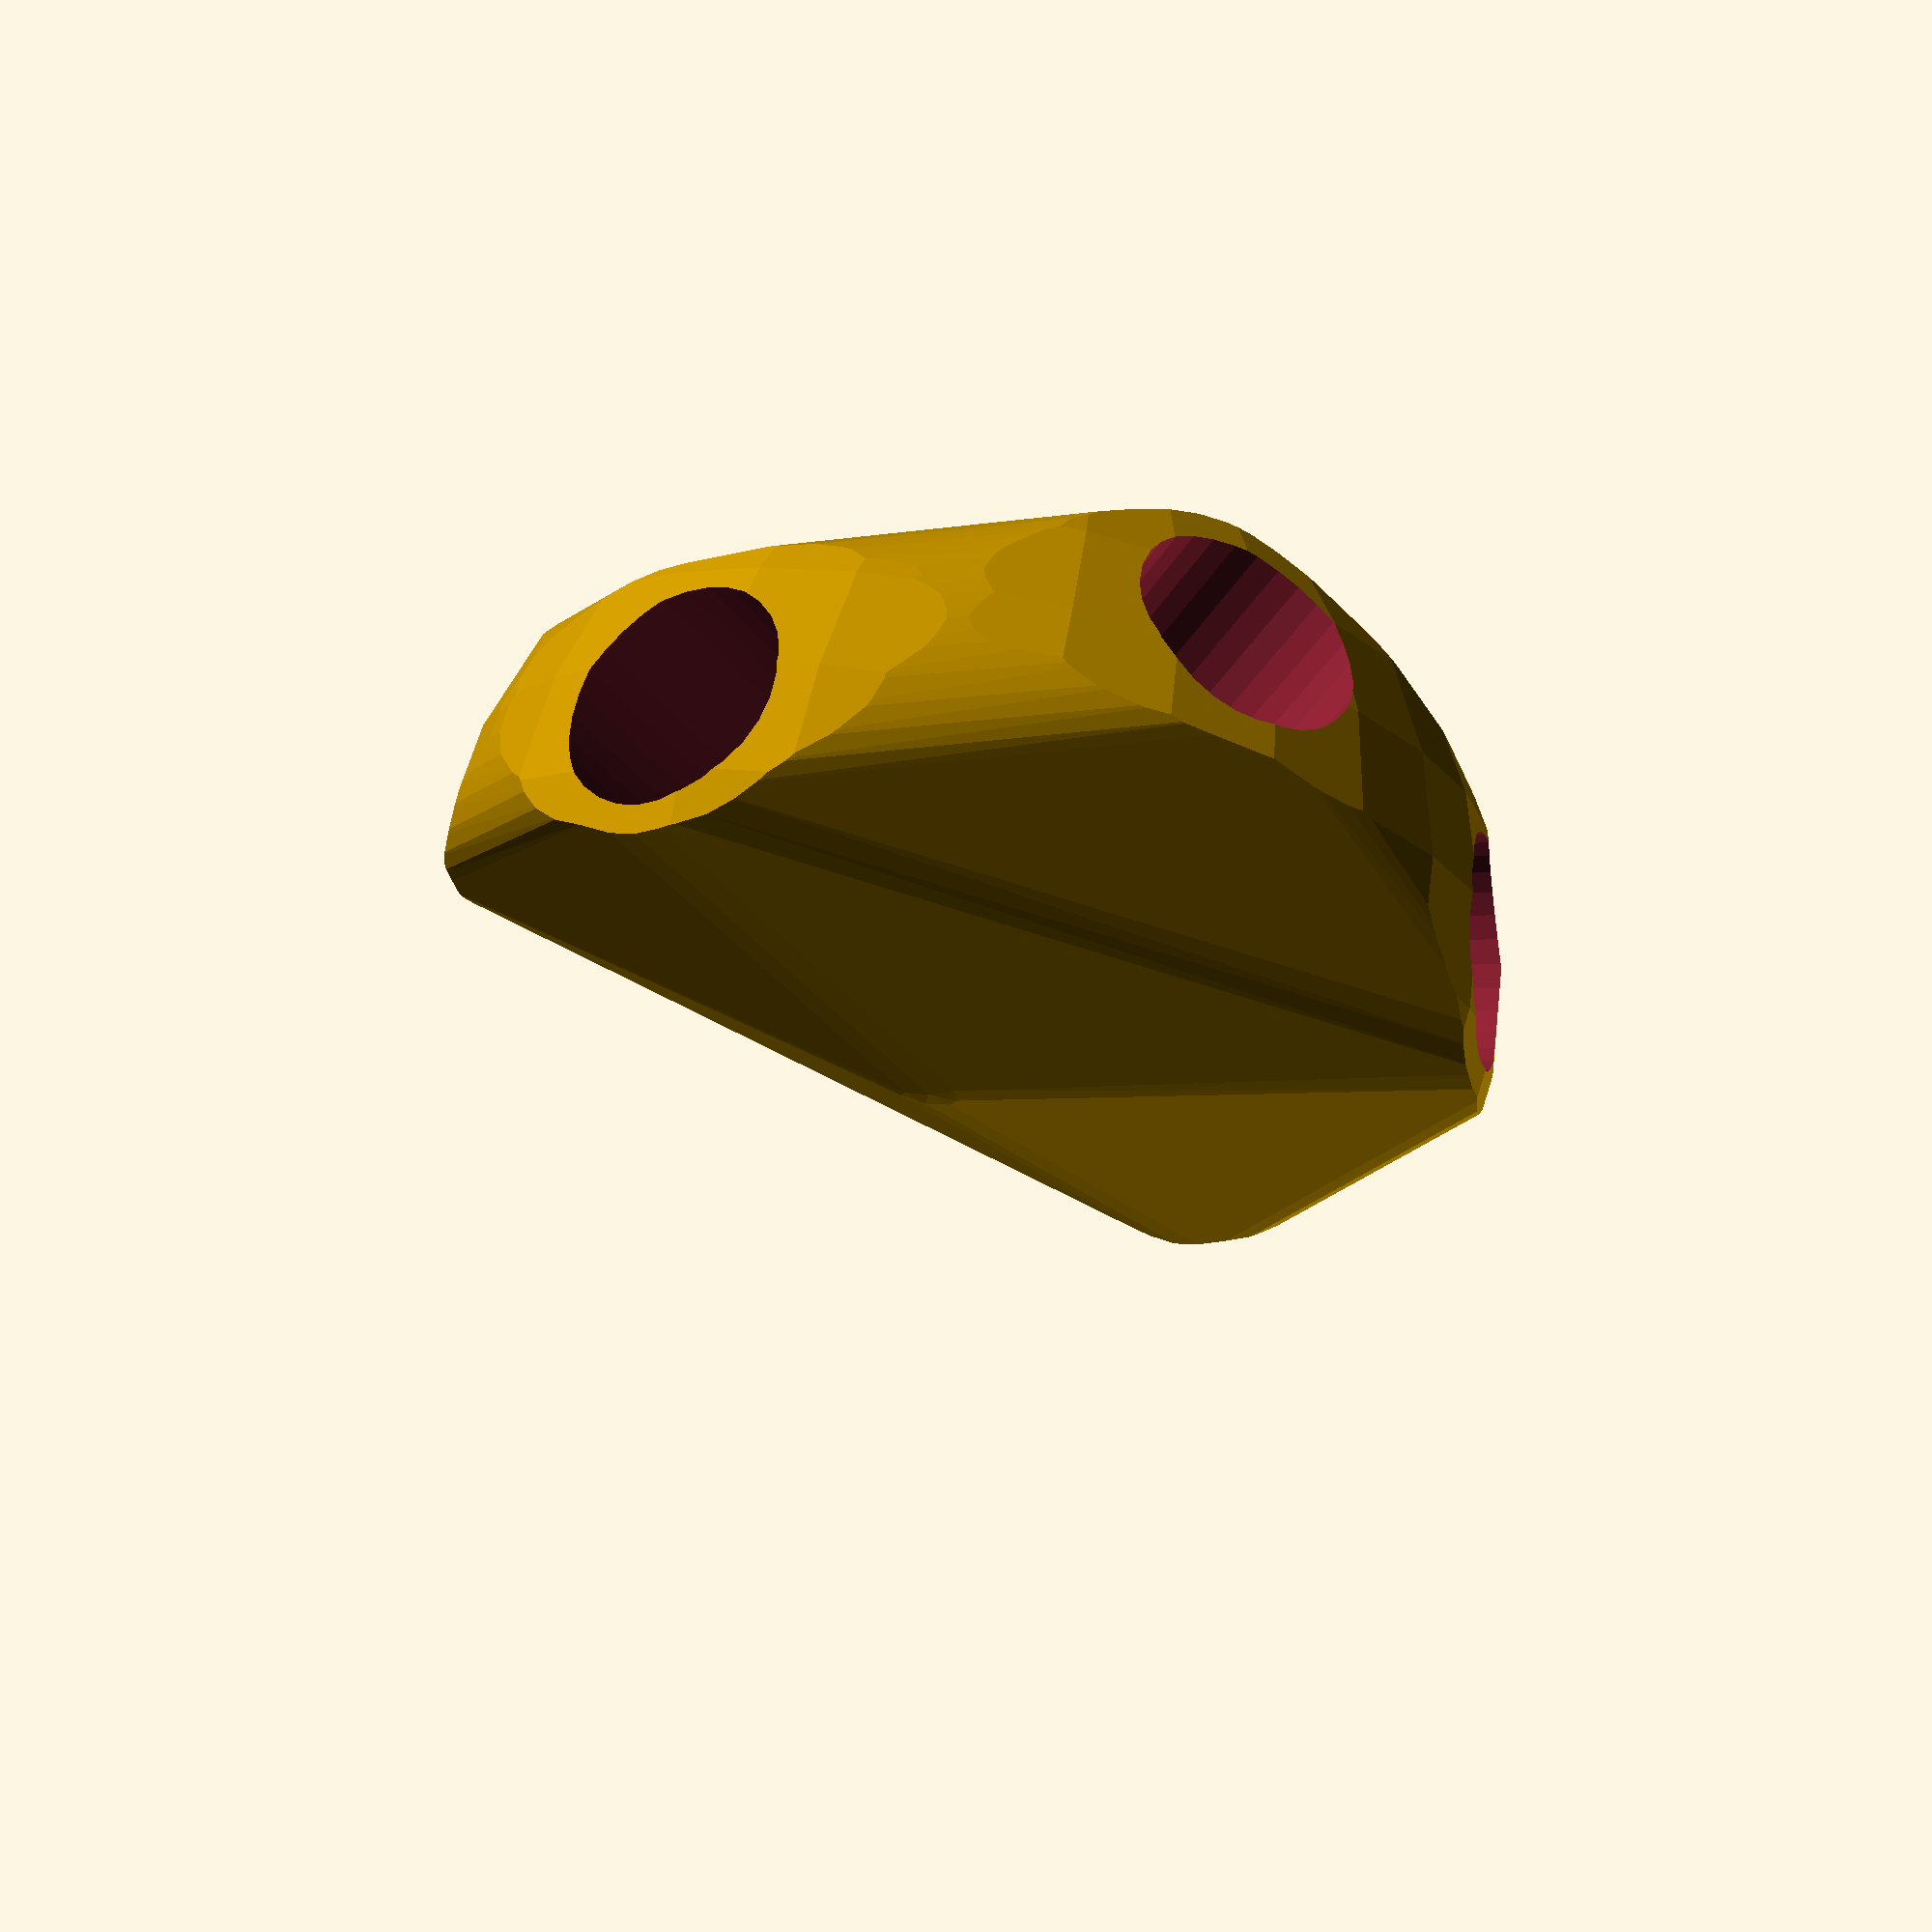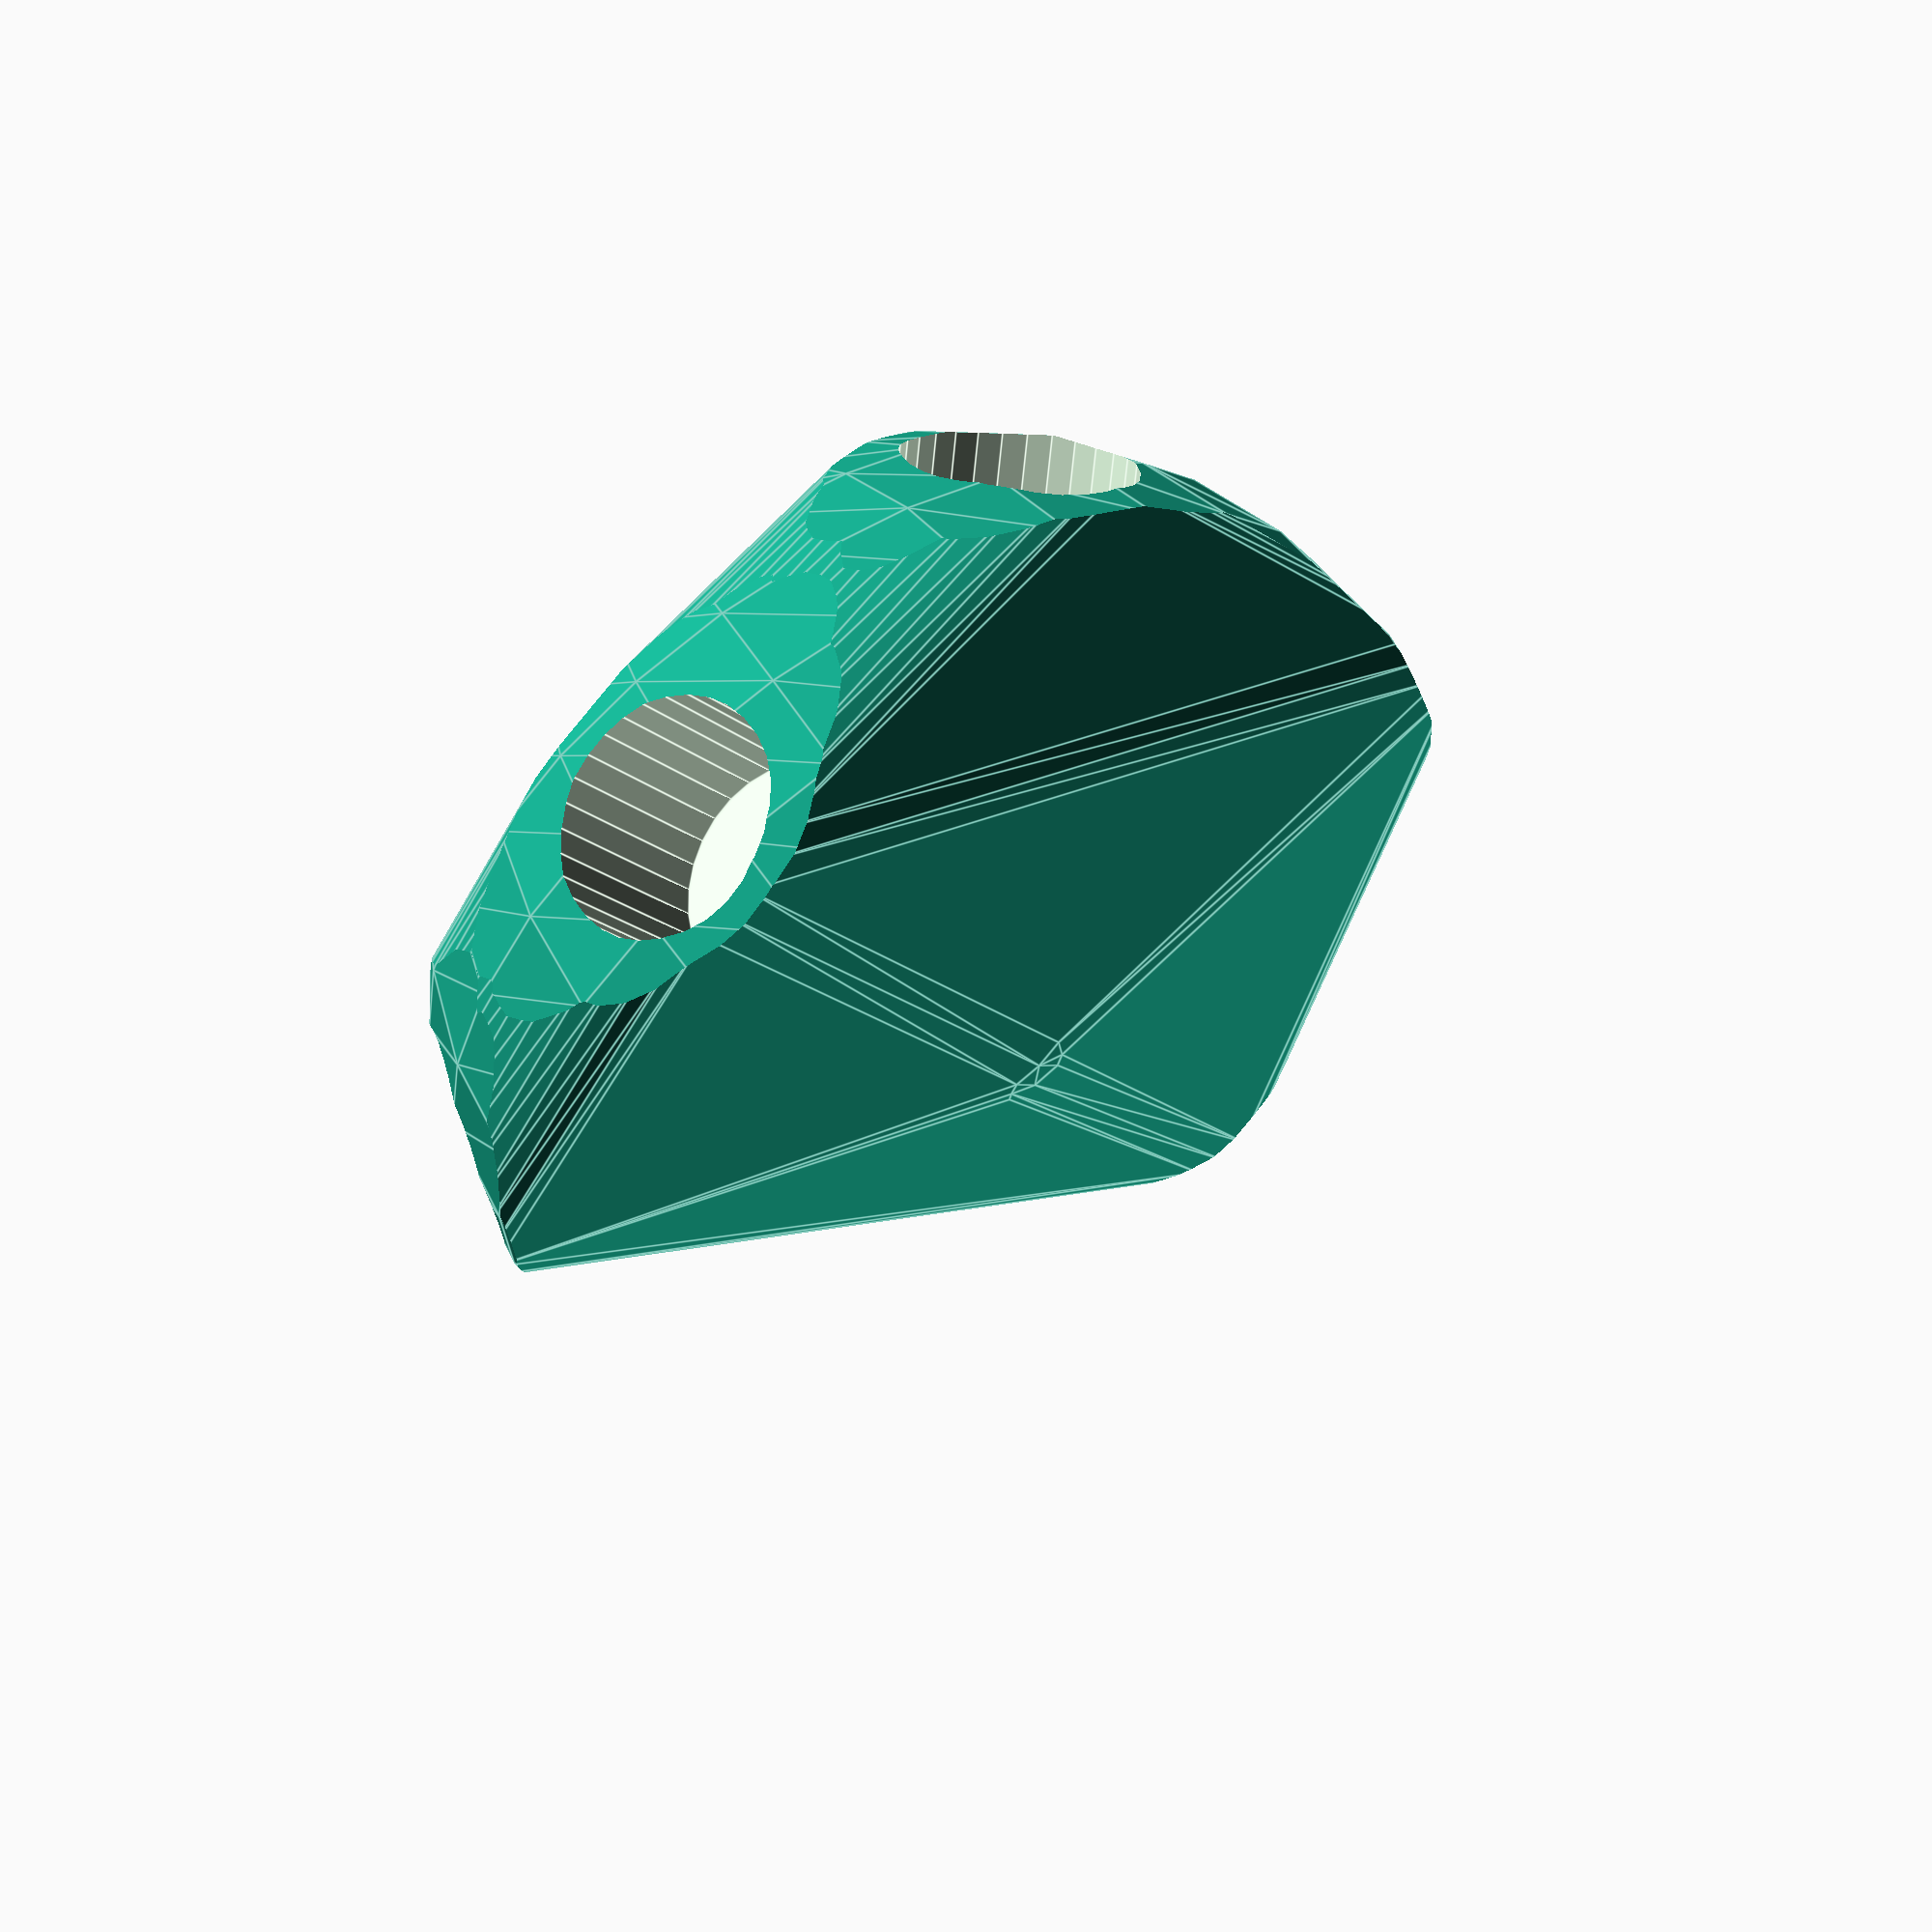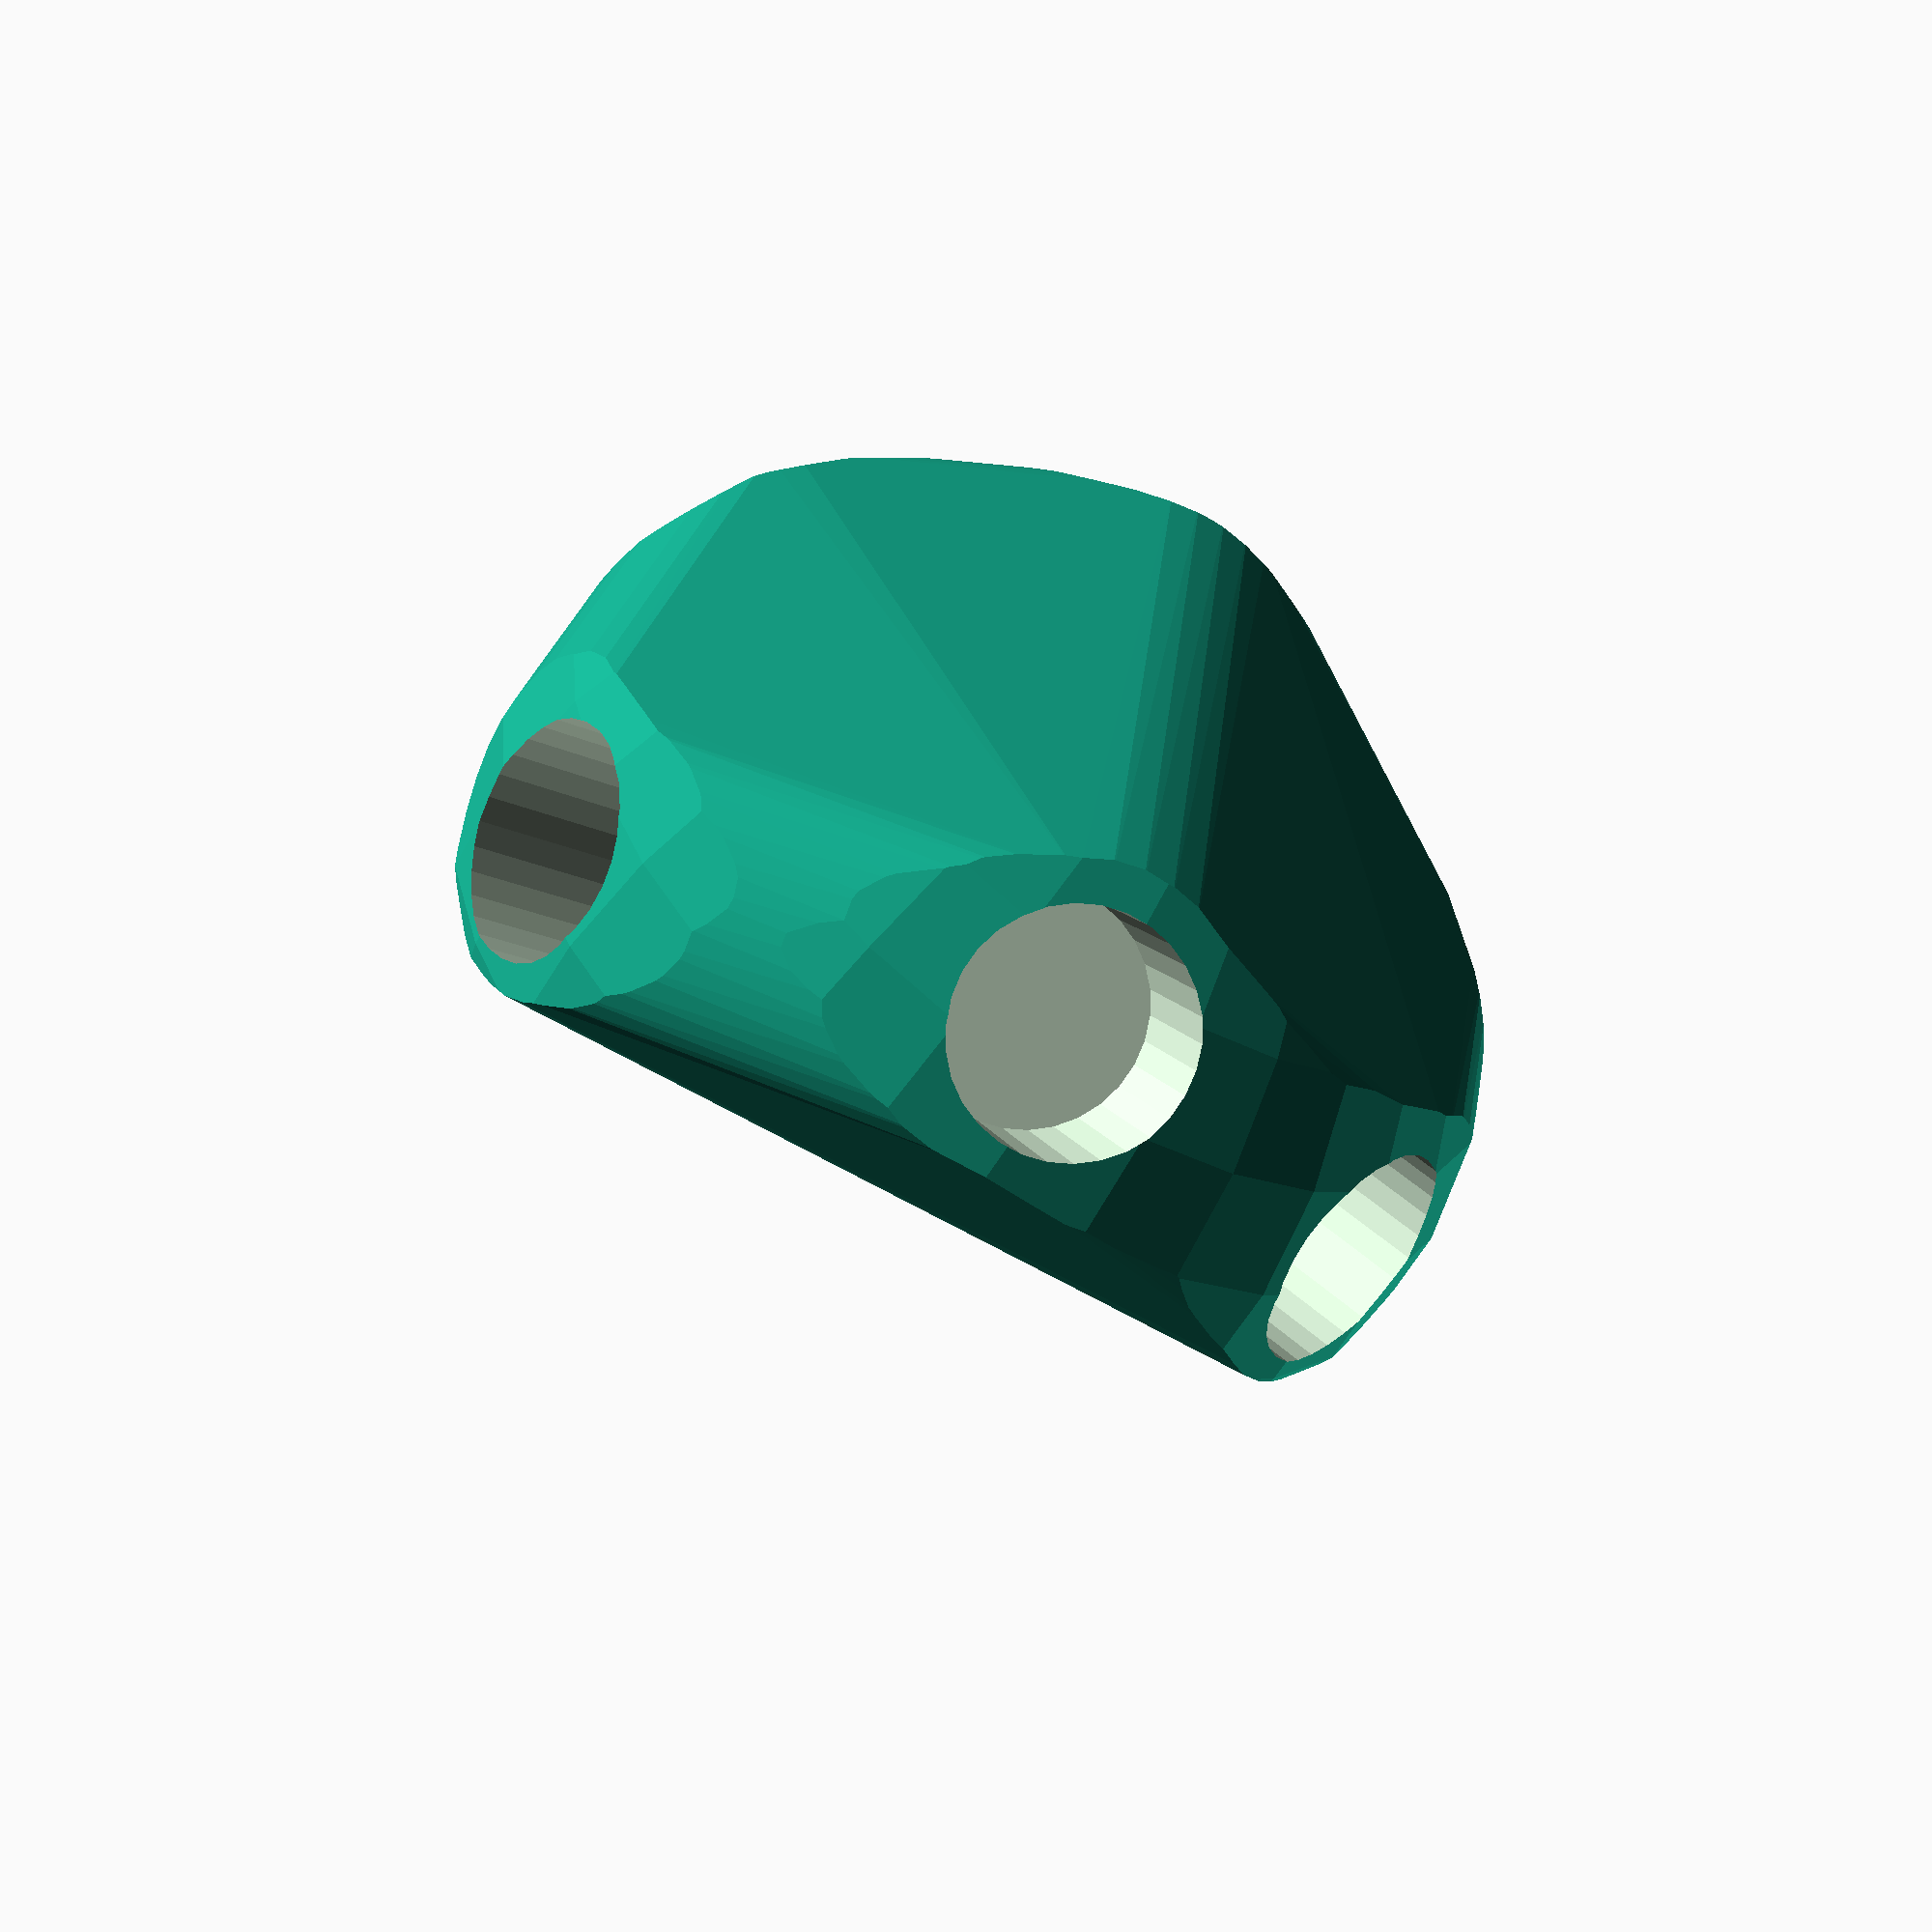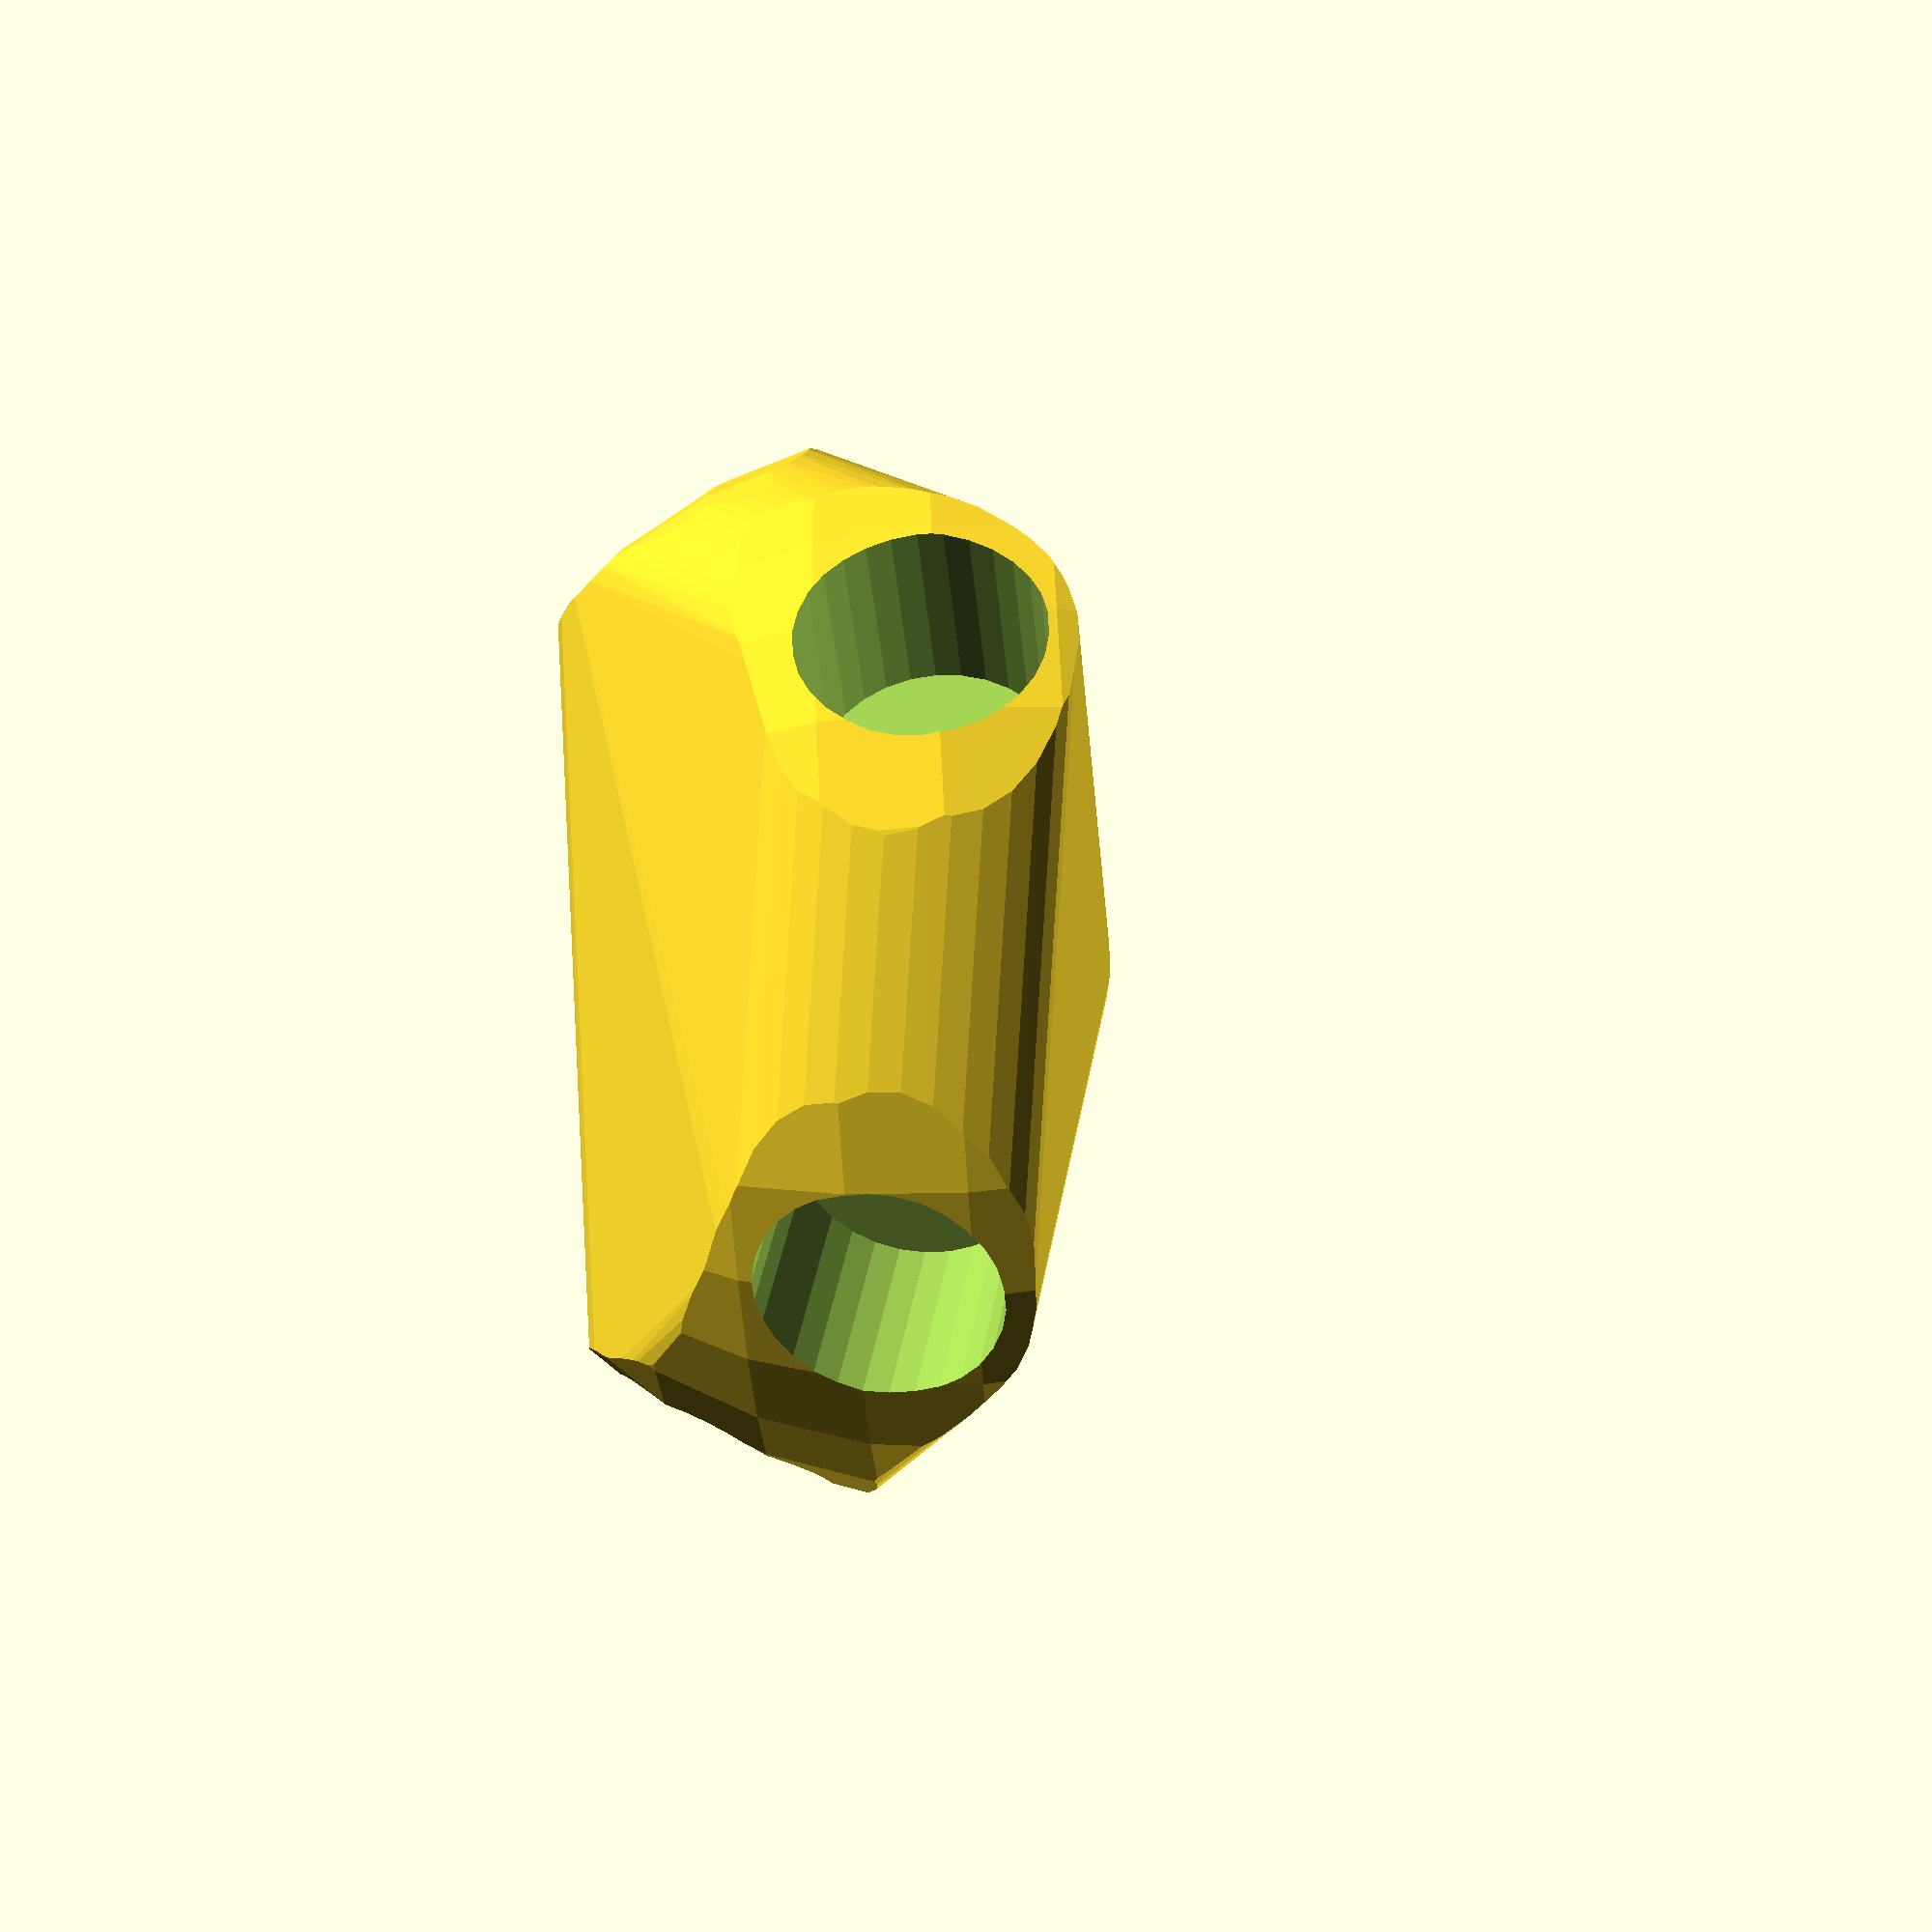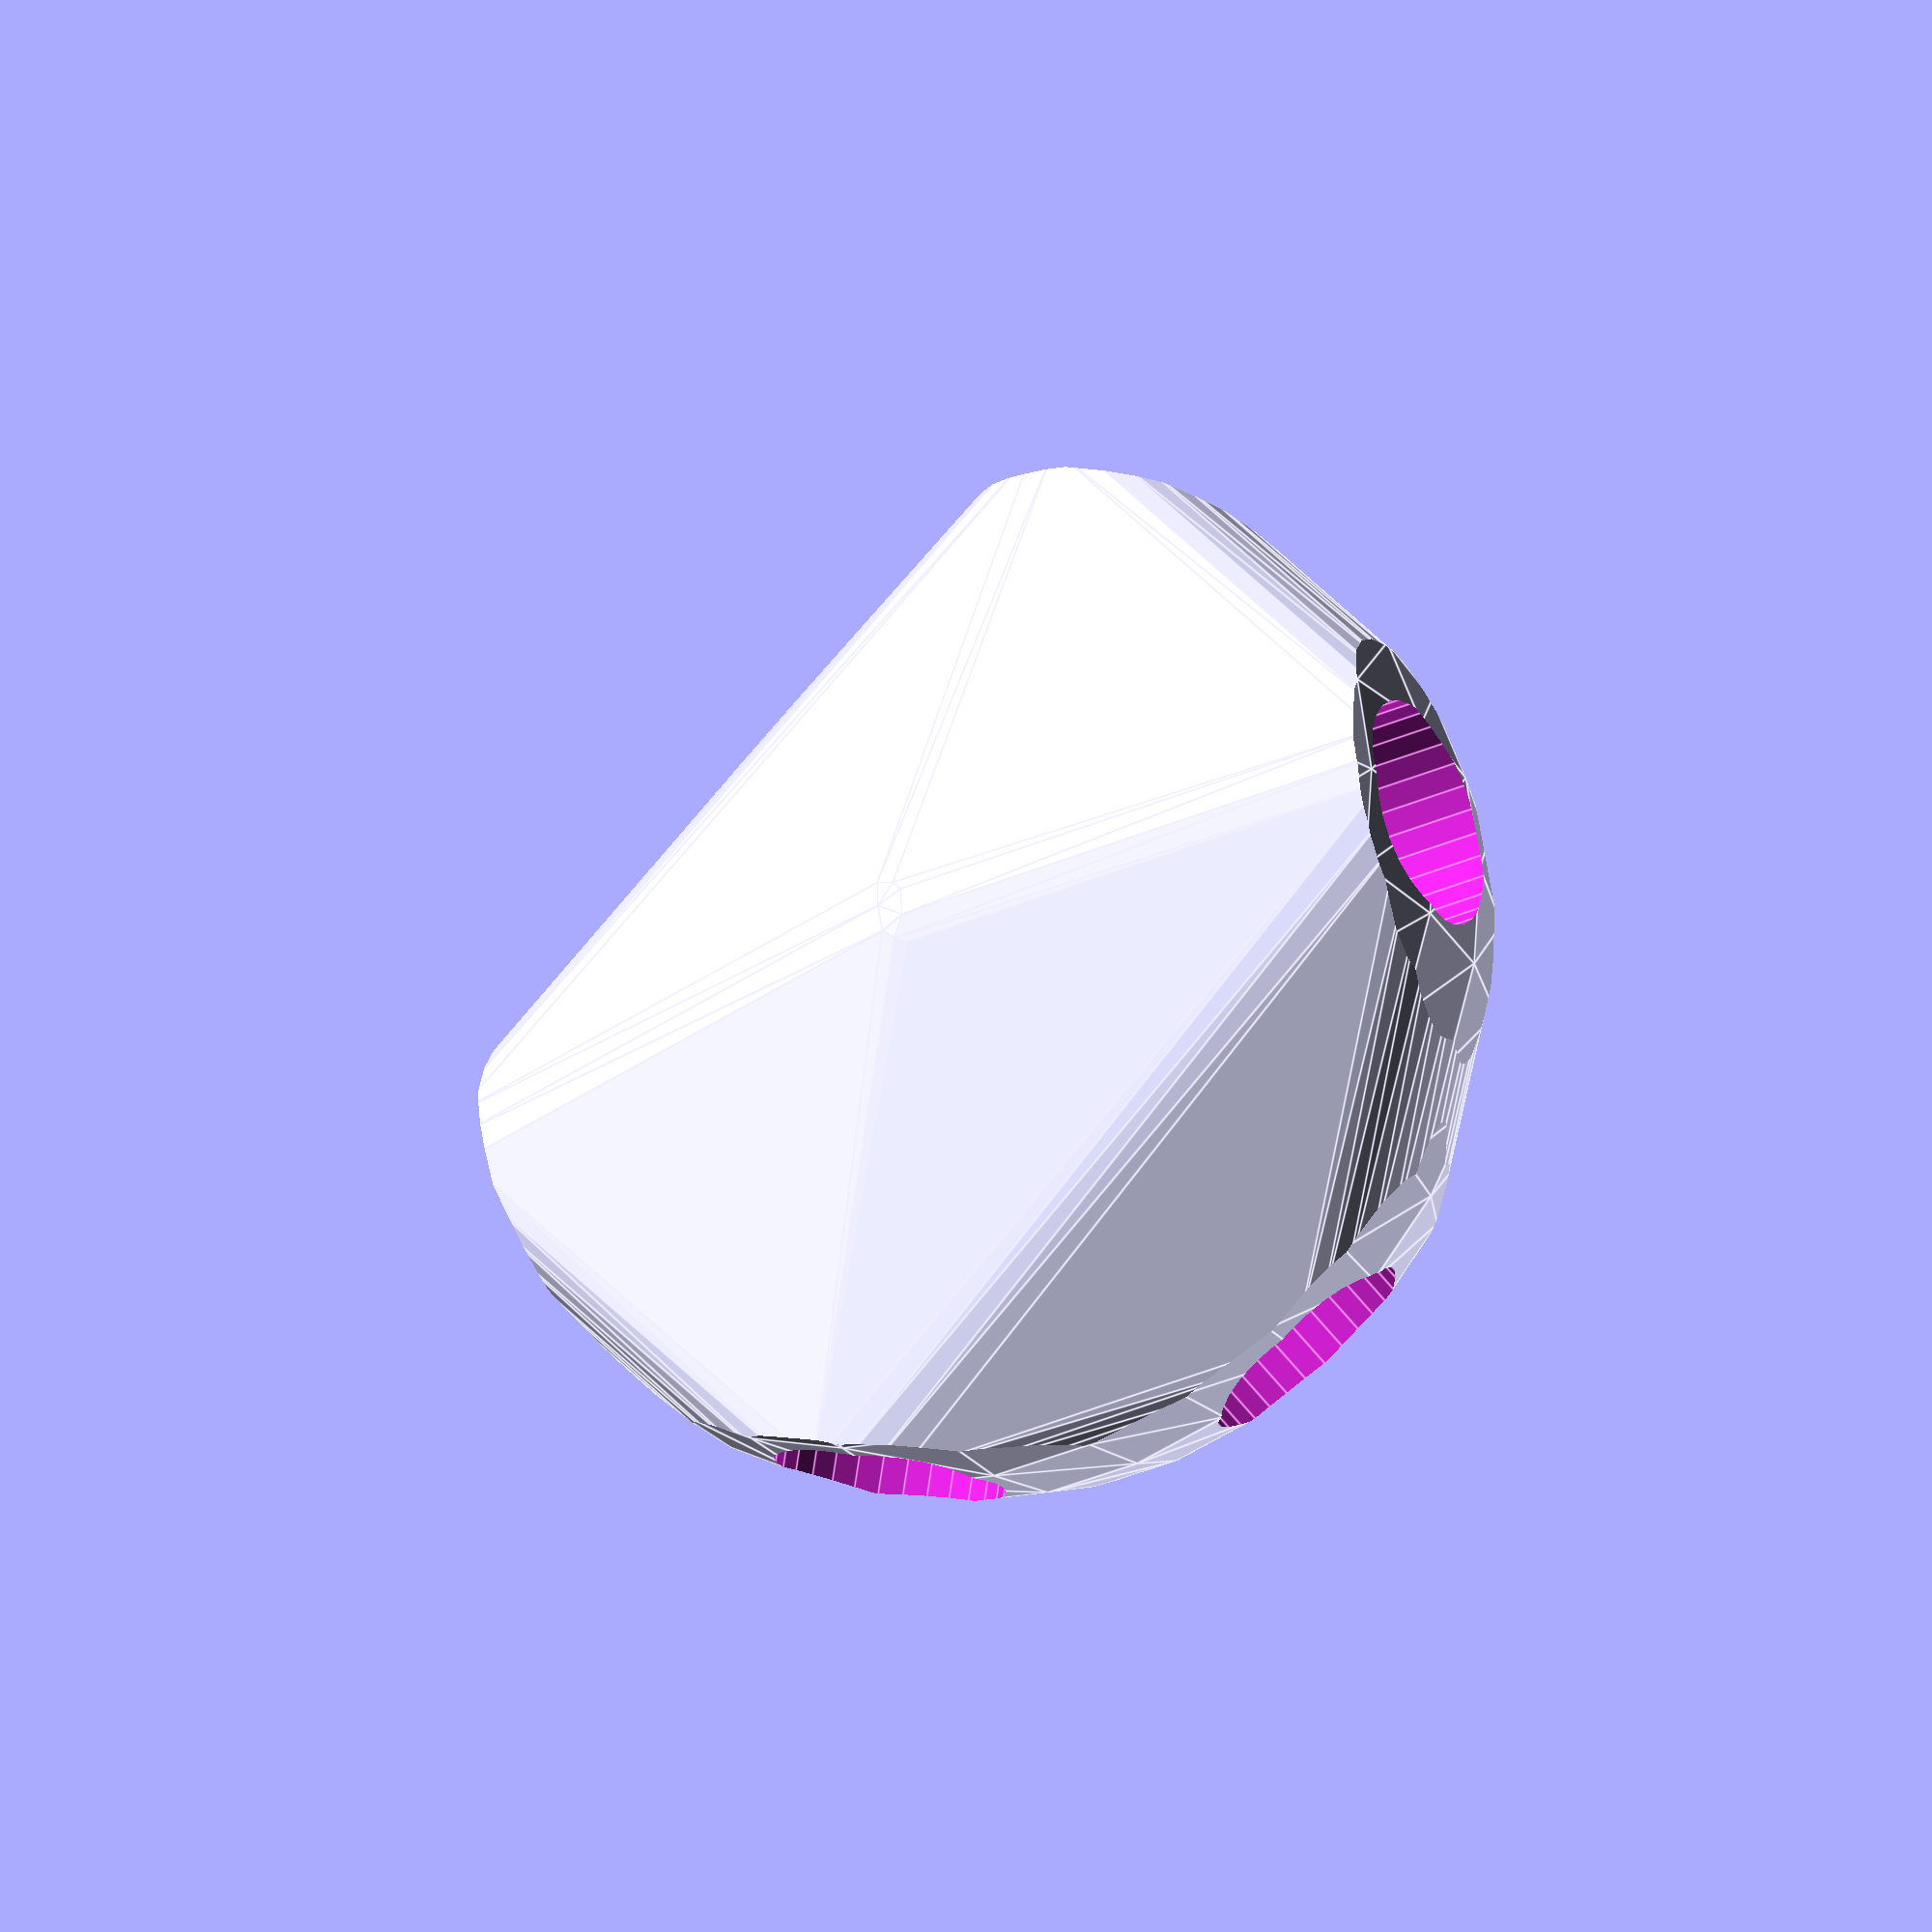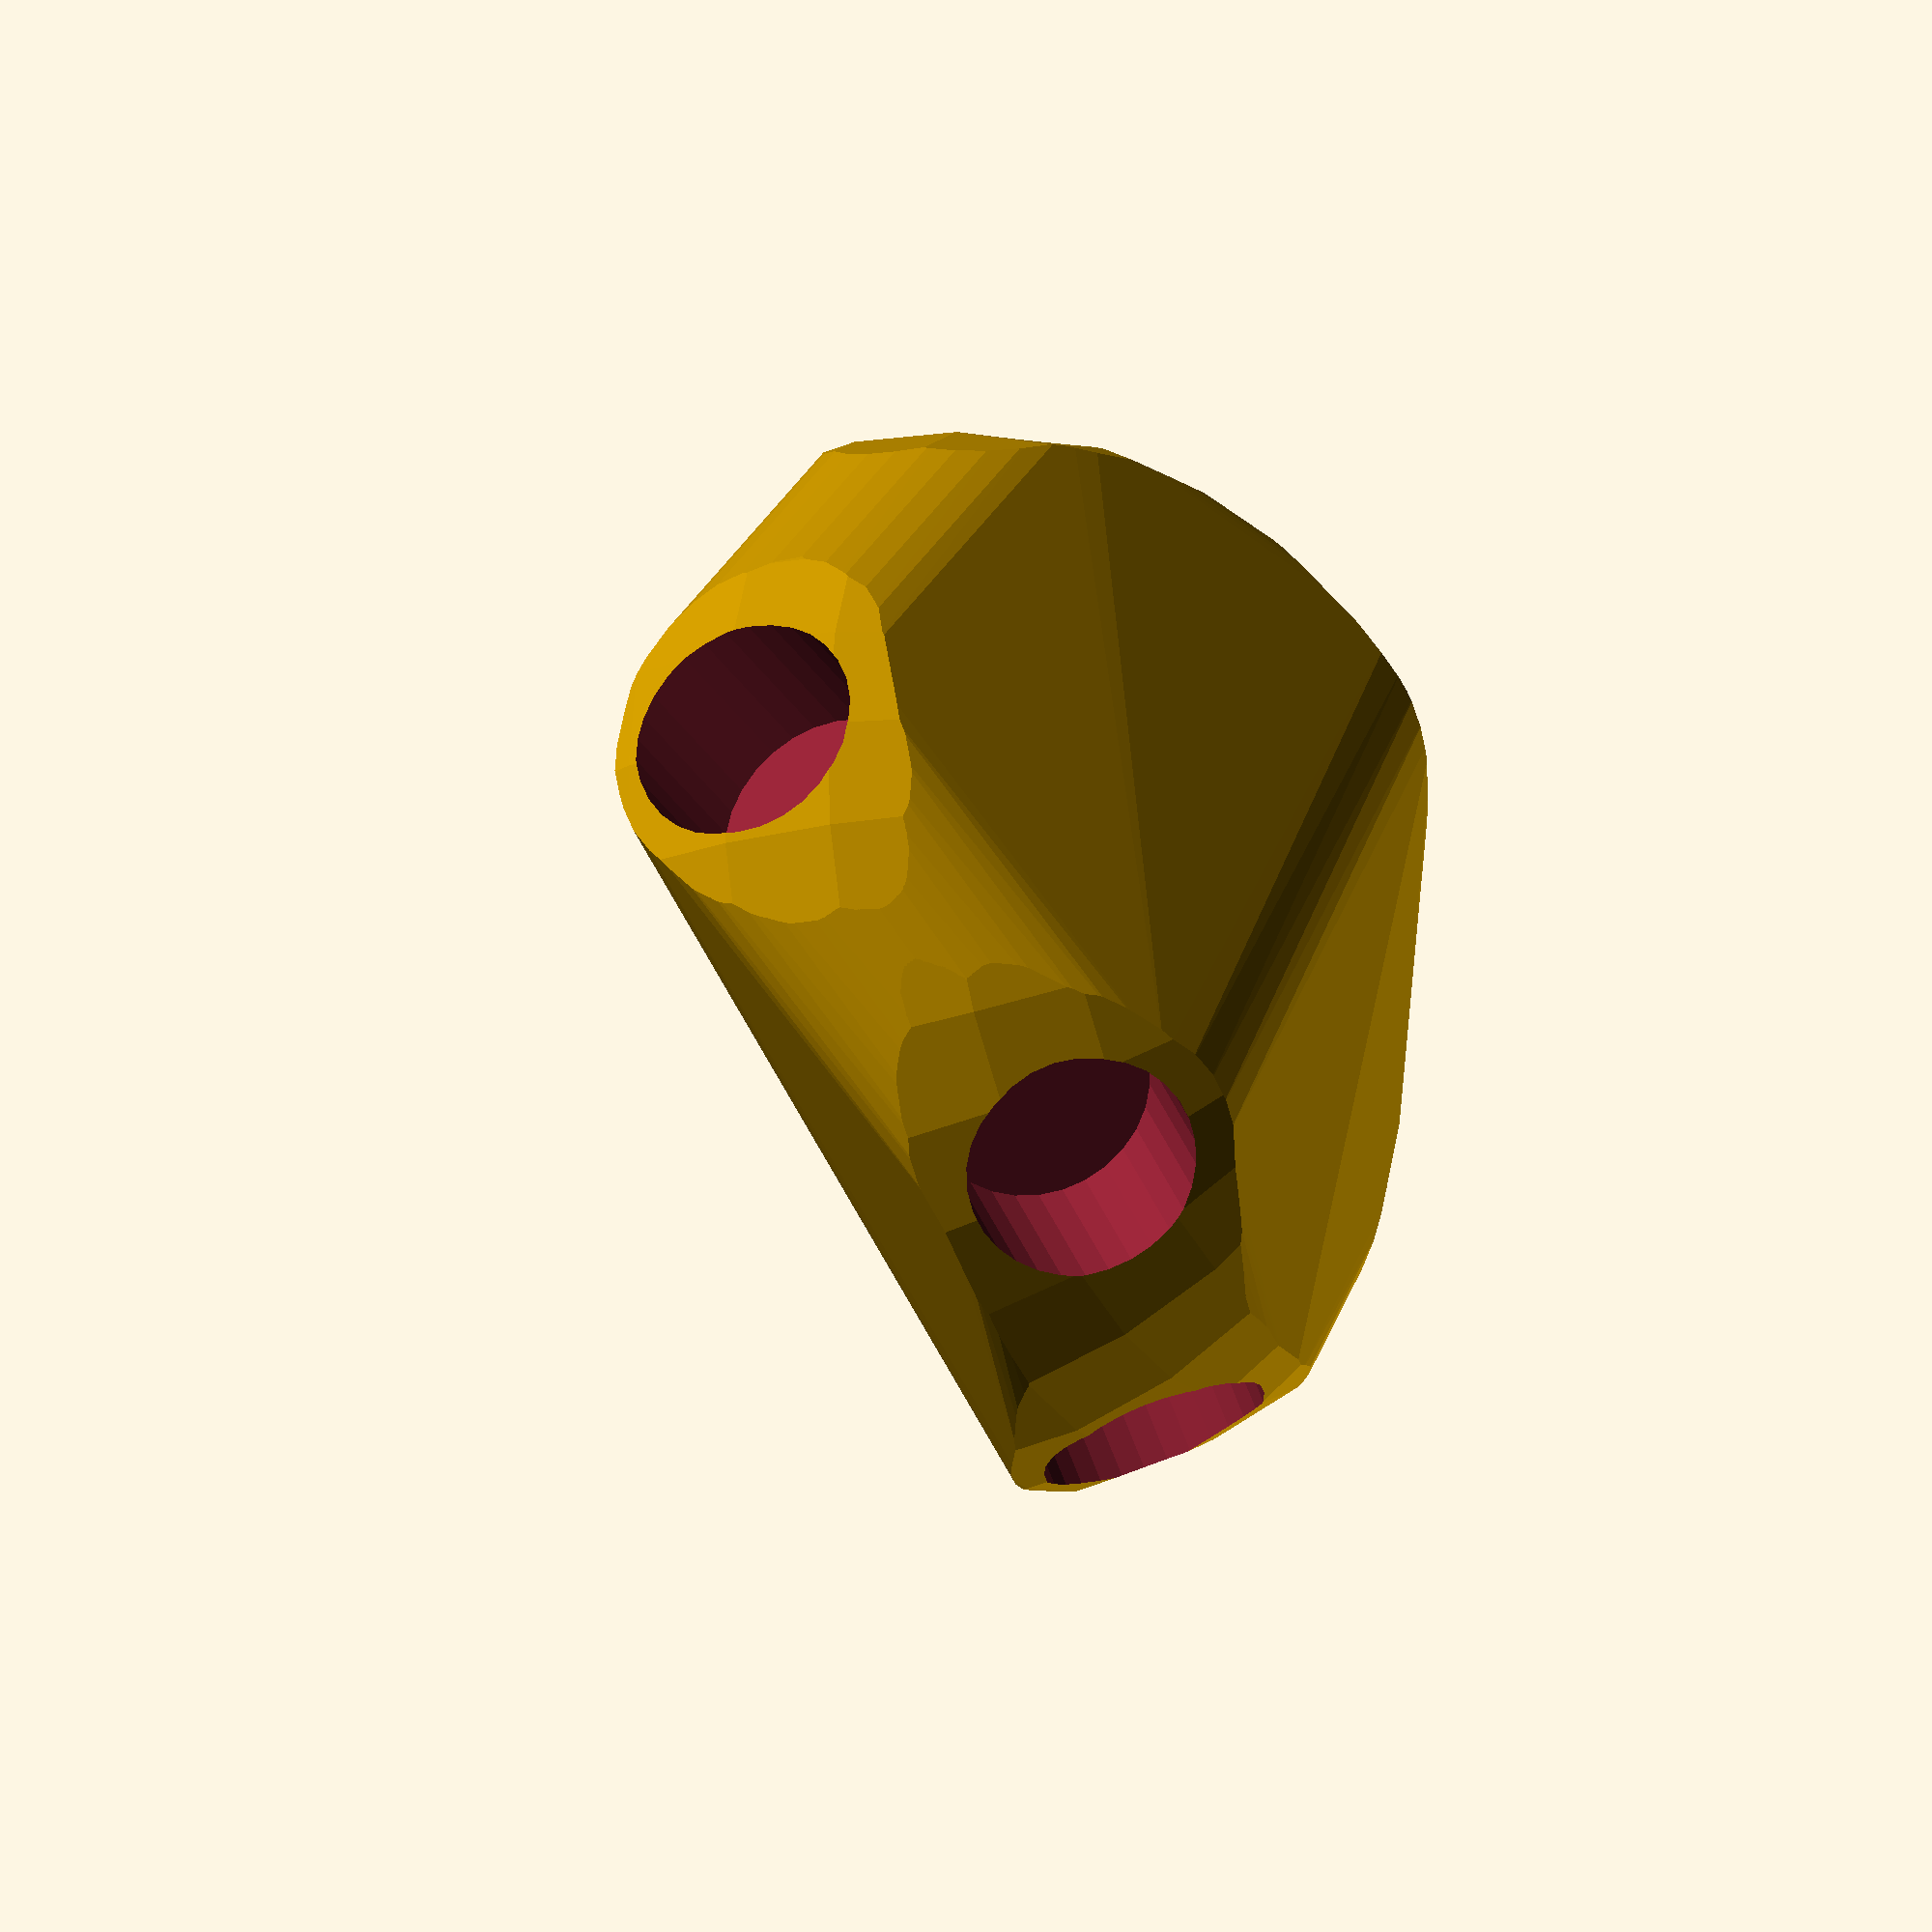
<openscad>


difference() {
	intersection() {
		hull() {
			rotate(a = -88.6512905301, v = [0.7974936693, 0.6028680166, -0.0000000000]) {
				rotate(a = -90.0000000000, v = [0.9238795325, -0.3826834324, 0.0000000000]) {
					cylinder(h = 60, r = 16.2000000000);
				}
			}
			rotate(a = -88.6512905301, v = [0.7974936693, 0.6028680166, -0.0000000000]) {
				rotate(a = -90.0000000000, v = [-0.1305261922, 0.9914448614, 0.0000000000]) {
					cylinder(h = 60, r = 16.2000000000);
				}
			}
			rotate(a = -88.6512905301, v = [0.7974936693, 0.6028680166, -0.0000000000]) {
				rotate(a = -27.6102972421, v = [0.3995660270, -0.2348143996, 0.0000000000]) {
					cylinder(h = 60, r = 16.2000000000);
				}
			}
			rotate(a = -88.6512905301, v = [0.7974936693, 0.6028680166, -0.0000000000]) {
				rotate(a = -40.4222795957, v = [-0.1388716270, 0.6333703117, 0.0000000000]) {
					cylinder(h = 60, r = 16.2000000000);
				}
			}
			rotate(a = -88.6512905301, v = [0.7974936693, 0.6028680166, -0.0000000000]) {
				rotate(a = -137.5210762307, v = [0.5196963022, -0.4312440656, 0.0000000000]) {
					cylinder(h = 60, r = 16.2000000000);
				}
			}
			rotate(a = -88.6512905301, v = [0.7974936693, 0.6028680166, -0.0000000000]) {
				rotate(a = -150.6905905926, v = [-0.2898854232, 0.3944639579, 0.0000000000]) {
					cylinder(h = 60, r = 16.2000000000);
				}
			}
		}
		sphere(r = 60);
	}
	union() {
		rotate(a = -88.6512905301, v = [0.7974936693, 0.6028680166, -0.0000000000]) {
			rotate(a = -90.0000000000, v = [0.9238795325, -0.3826834324, 0.0000000000]) {
				translate(v = [0, 0, 35]) {
					cylinder(h = 100, r = 13.2000000000);
				}
			}
		}
		rotate(a = -88.6512905301, v = [0.7974936693, 0.6028680166, -0.0000000000]) {
			rotate(a = -90.0000000000, v = [-0.1305261922, 0.9914448614, 0.0000000000]) {
				translate(v = [0, 0, 35]) {
					cylinder(h = 100, r = 13.2000000000);
				}
			}
		}
		rotate(a = -88.6512905301, v = [0.7974936693, 0.6028680166, -0.0000000000]) {
			rotate(a = -27.6102972421, v = [0.3995660270, -0.2348143996, 0.0000000000]) {
				translate(v = [0, 0, 35]) {
					cylinder(h = 100, r = 13.2000000000);
				}
			}
		}
		rotate(a = -88.6512905301, v = [0.7974936693, 0.6028680166, -0.0000000000]) {
			rotate(a = -40.4222795957, v = [-0.1388716270, 0.6333703117, 0.0000000000]) {
				translate(v = [0, 0, 35]) {
					cylinder(h = 100, r = 13.2000000000);
				}
			}
		}
		rotate(a = -88.6512905301, v = [0.7974936693, 0.6028680166, -0.0000000000]) {
			rotate(a = -137.5210762307, v = [0.5196963022, -0.4312440656, 0.0000000000]) {
				translate(v = [0, 0, 35]) {
					cylinder(h = 100, r = 13.2000000000);
				}
			}
		}
		rotate(a = -88.6512905301, v = [0.7974936693, 0.6028680166, -0.0000000000]) {
			rotate(a = -150.6905905926, v = [-0.2898854232, 0.3944639579, 0.0000000000]) {
				translate(v = [0, 0, 35]) {
					cylinder(h = 100, r = 13.2000000000);
				}
			}
		}
	}
}
</openscad>
<views>
elev=286.1 azim=336.3 roll=12.1 proj=p view=wireframe
elev=298.8 azim=338.9 roll=327.3 proj=p view=edges
elev=234.8 azim=119.5 roll=33.8 proj=p view=solid
elev=250.9 azim=242.5 roll=266.3 proj=p view=wireframe
elev=30.4 azim=273.5 roll=29.1 proj=o view=edges
elev=205.0 azim=93.0 roll=63.1 proj=o view=wireframe
</views>
